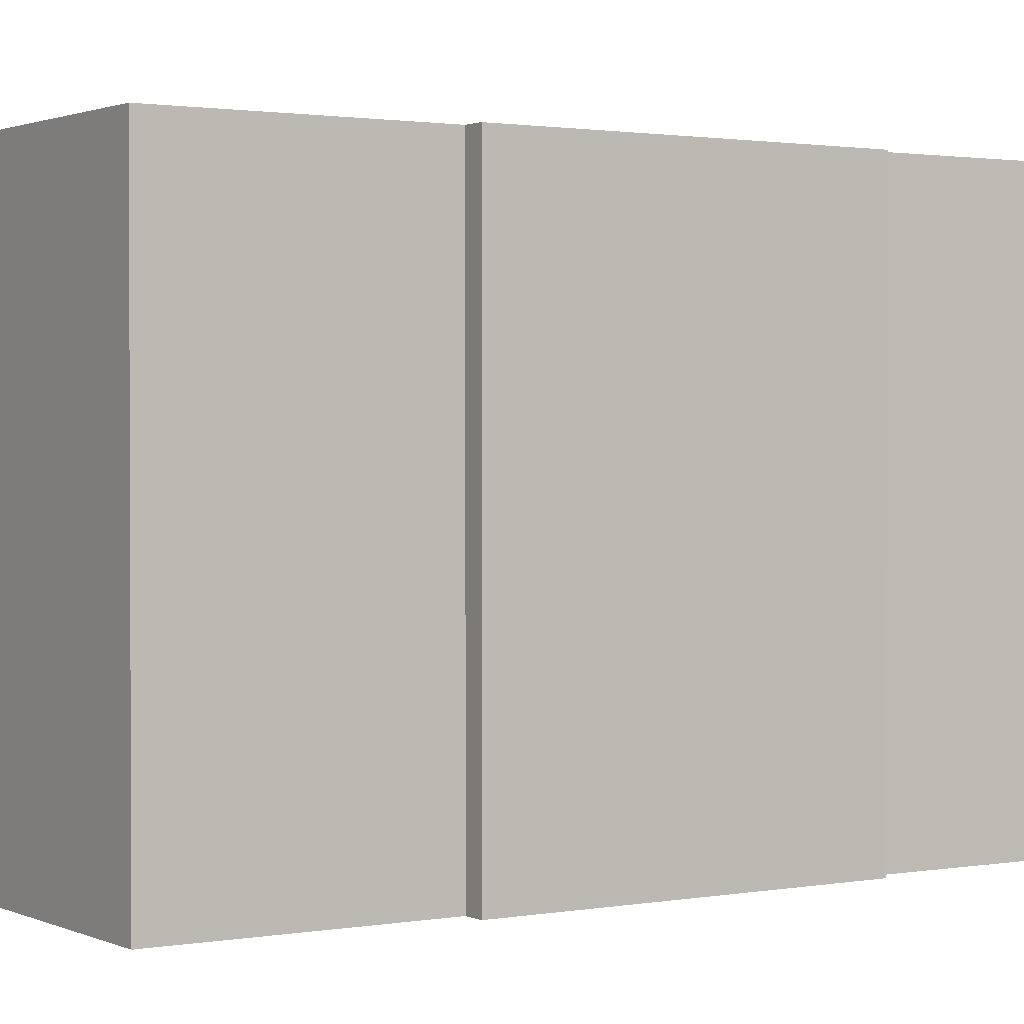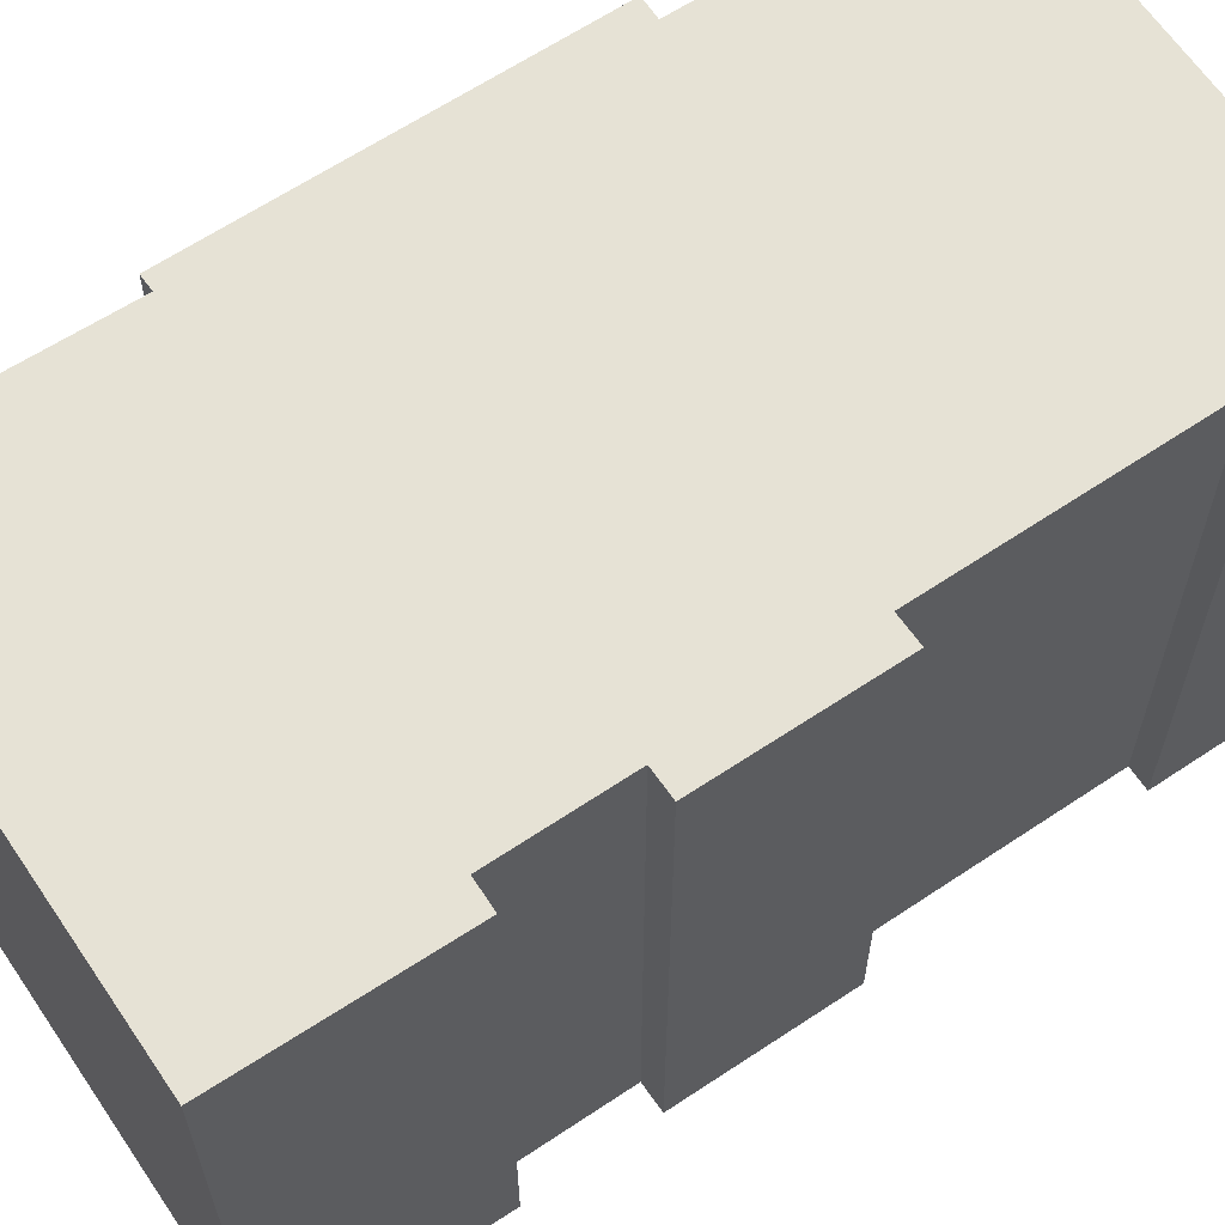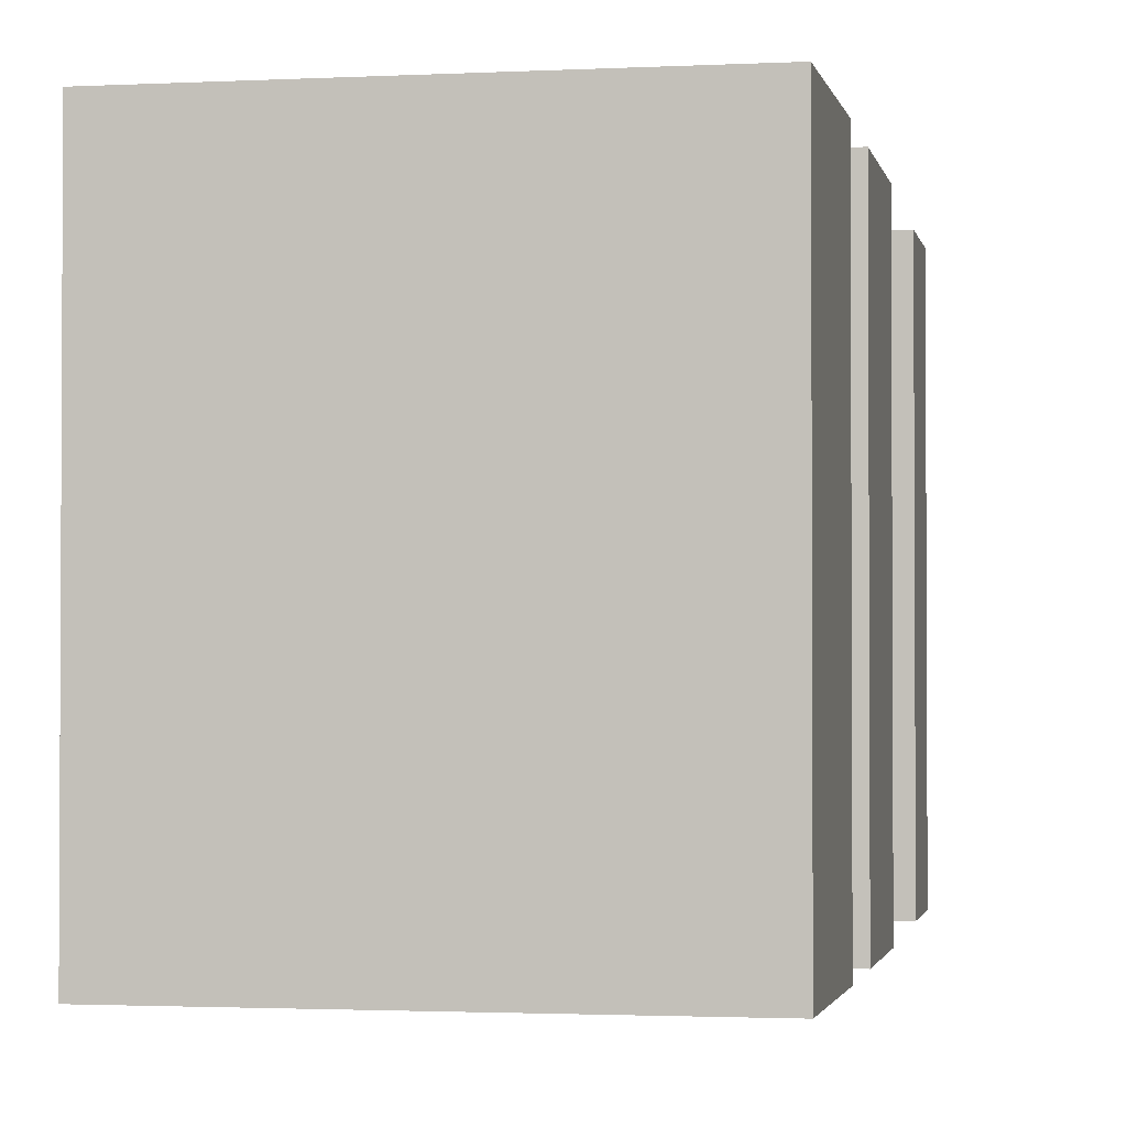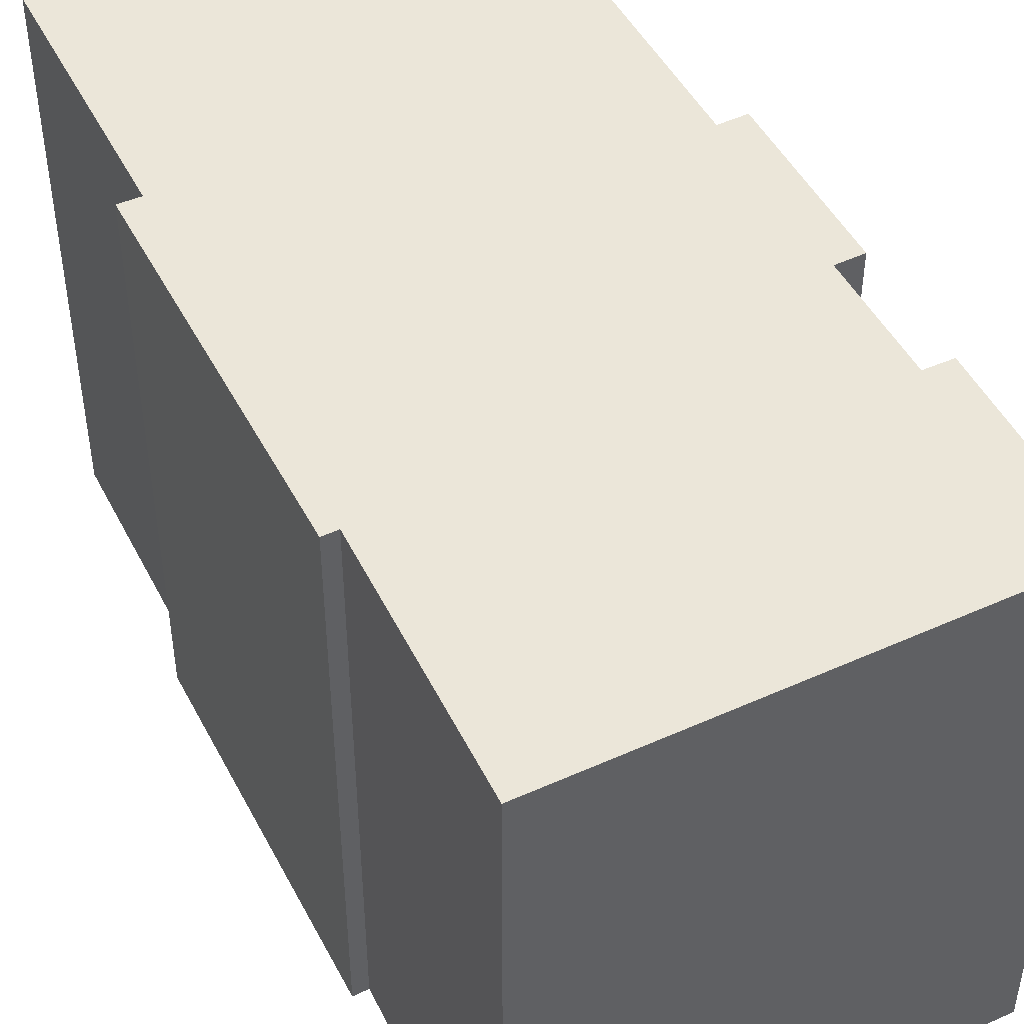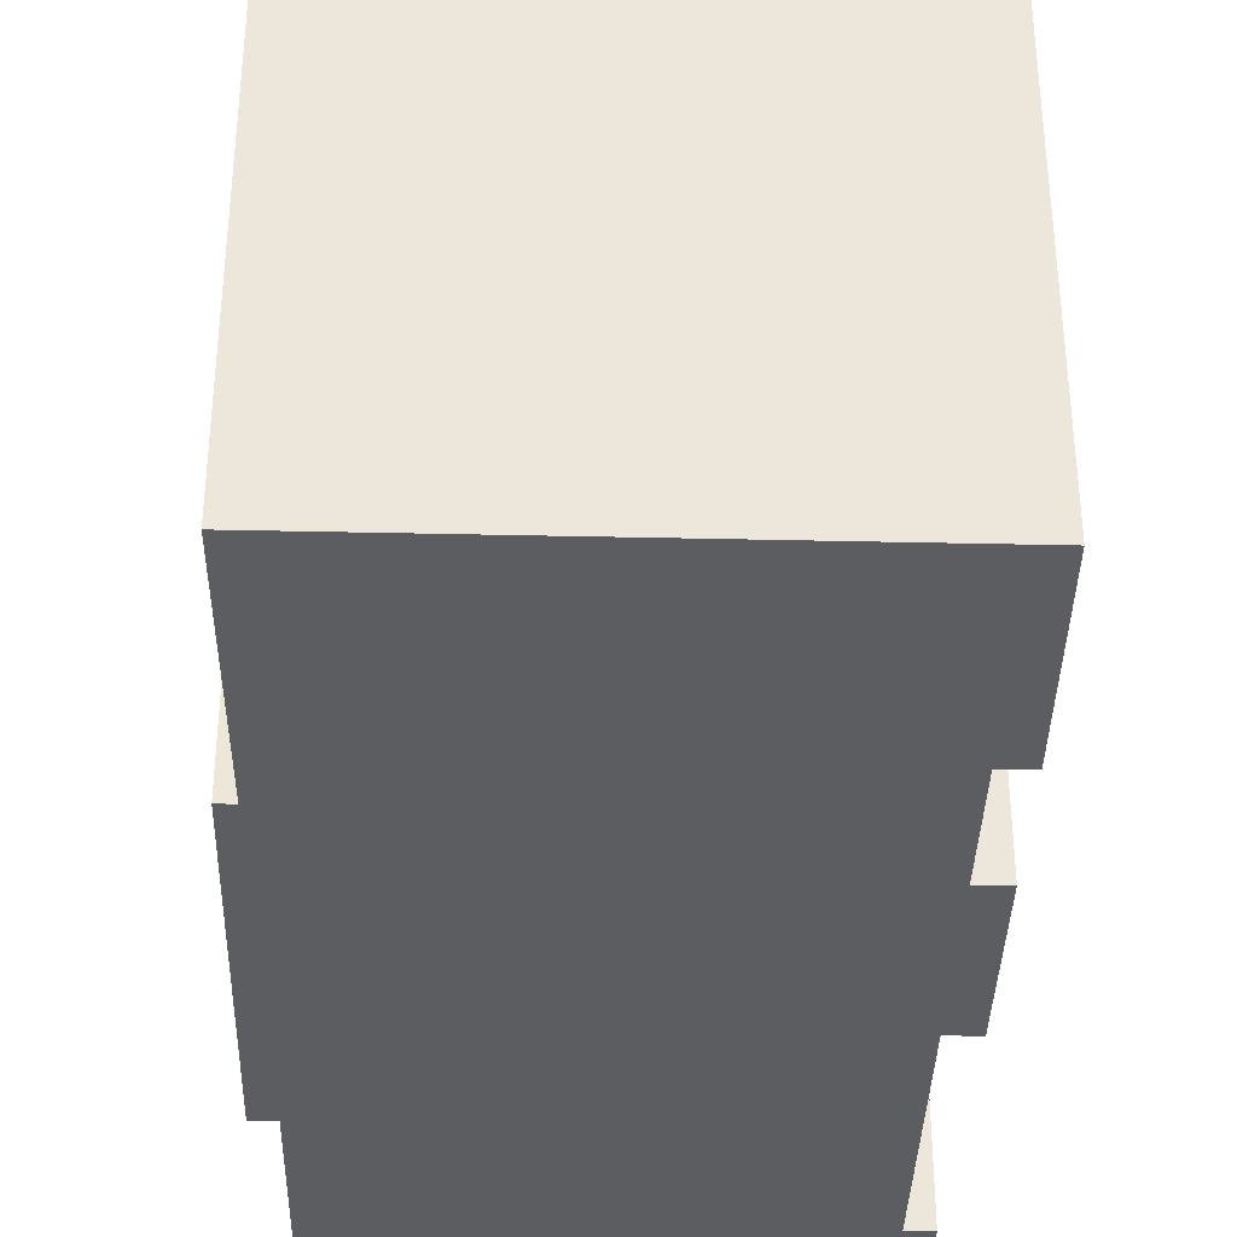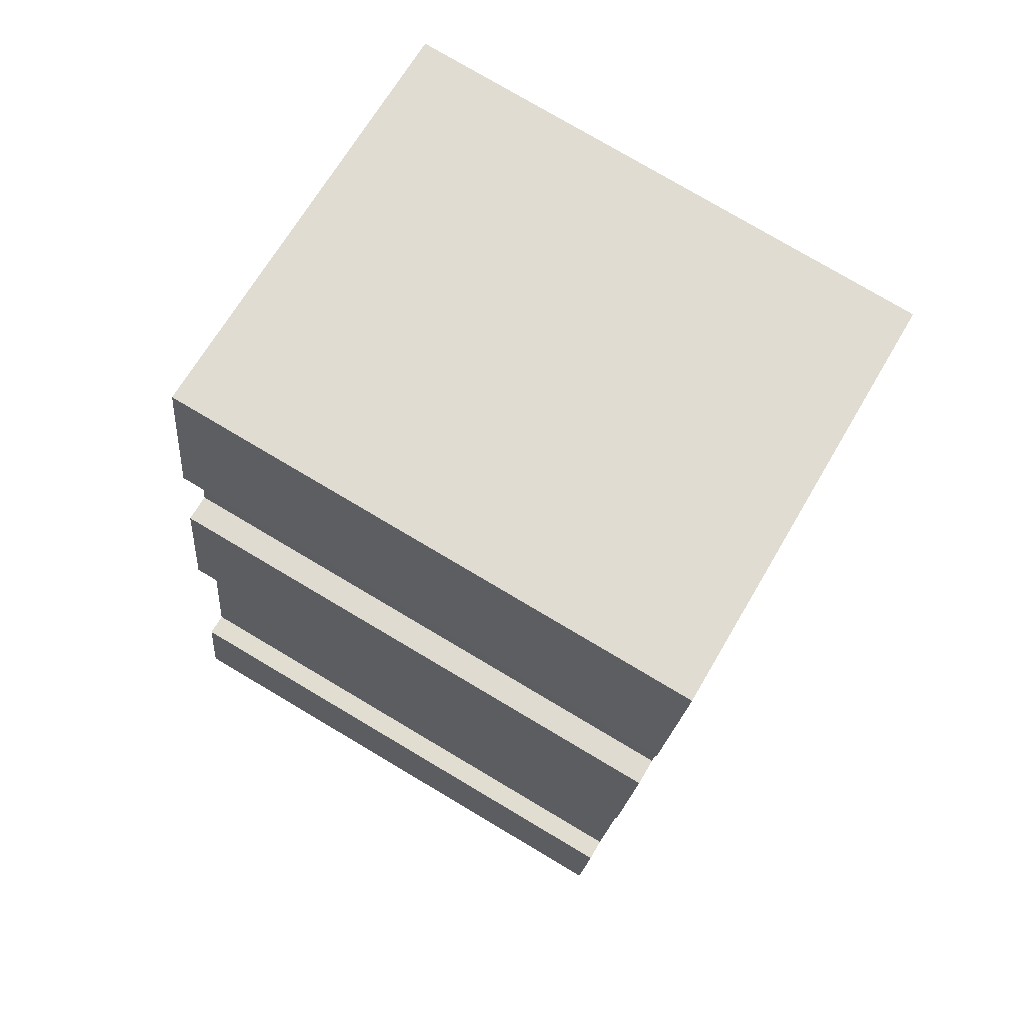
<metadata>
{"format":"obj","ext":"obj","renderer":"f3d","projection":"perspective","resolution":1024,"background":"white","views":[{"elev":1.4,"azim":-133.2,"up":"+Y"},{"elev":63.9,"azim":46.1,"up":"+Y"},{"elev":-1.8,"azim":0.8,"up":"+Y"},{"elev":48.0,"azim":-36.6,"up":"+Y"},{"elev":-37.1,"azim":-11.5,"up":"+Y"},{"elev":78.3,"azim":120.6,"up":"+Z"}]}
</metadata>
<code>
v  2.127 16.11 0.3683
v  1.403 16.11 -7.154
v  0.0003427 16.11 -0.0005097
v  13.03 16.11 2.257
v  2.802 16.11 -17.7
v  0.9665 16.11 -7.219
v  13.32 16.11 -3.684
v  14.11 16.11 -3.532
v  3.418 16.11 -17.58
v  4.152 16.11 -21.58
v  13.91 16.11 -7.1
v  4.648 16.11 -24.27
v  14.71 16.11 -6.974
v  15.23 16.11 -9.946
v  4.774 16.11 -24.96
v  6.464 16.11 -24.66
v  14.77 16.11 -12.04
v  15.58 16.11 -11.91
v  16.05 16.11 -19.47
v  17.32 16.11 -22.75
v  17.2 16.11 -22.06
v  16.73 16.11 -19.35
v  2.127 -2.258e-17 0.3688
v  0 0 0
v  13.03 -1.382e-16 2.258
v  14.11 2.162e-16 -3.531
v  13.32 2.255e-16 -3.683
v  13.91 4.347e-16 -7.1
v  14.71 4.27e-16 -6.974
v  15.23 6.09e-16 -9.945
v  15.58 7.292e-16 -11.91
v  14.76 7.37e-16 -12.04
v  16.05 1.192e-15 -19.47
v  16.73 1.185e-15 -19.35
v  17.2 1.351e-15 -22.06
v  17.32 1.393e-15 -22.75
v  6.464 1.51e-15 -24.66
v  4.774 1.528e-15 -24.96
v  4.647 1.486e-15 -24.27
v  4.152 1.321e-15 -21.58
v  3.418 1.076e-15 -17.57
v  2.801 1.084e-15 -17.7
v  0.9661 4.42e-16 -7.218
v  1.403 4.38e-16 -7.154
g defaultobject
f 1 2 3
f 2 1 4
f 2 5 6
f 5 2 4
f 5 4 7
f 7 4 8
f 5 7 9
f 7 10 9
f 10 7 11
f 10 11 12
f 12 11 13
f 12 13 14
f 12 14 15
f 15 14 16
f 16 14 17
f 17 14 18
f 16 19 20
f 19 16 17
f 20 19 21
f 21 19 22
f 23 3 24
f 3 23 1
f 25 1 23
f 1 25 4
f 26 4 25
f 4 26 8
f 7 26 27
f 26 7 8
f 28 7 27
f 7 28 11
f 29 11 28
f 11 29 13
f 30 13 29
f 13 30 14
f 31 14 30
f 14 31 18
f 17 31 32
f 31 17 18
f 33 17 32
f 17 33 19
f 34 19 33
f 19 34 22
f 35 22 34
f 22 35 21
f 36 21 35
f 21 36 20
f 16 36 37
f 36 16 20
f 15 37 38
f 37 15 16
f 12 38 39
f 38 12 15
f 10 39 40
f 39 10 12
f 9 40 41
f 40 9 10
f 5 41 42
f 41 5 9
f 6 42 43
f 42 6 5
f 44 6 43
f 6 44 2
f 3 44 24
f 44 3 2
f 30 29 28
f 23 26 25
f 26 23 24
f 26 24 27
f 27 24 44
f 27 44 28
f 28 44 43
f 28 43 42
f 28 42 30
f 30 42 32
f 30 32 31
f 32 42 41
f 41 33 32
f 33 41 40
f 33 35 34
f 35 33 40
f 35 40 39
f 35 39 36
f 36 39 37
f 37 39 38

</code>
